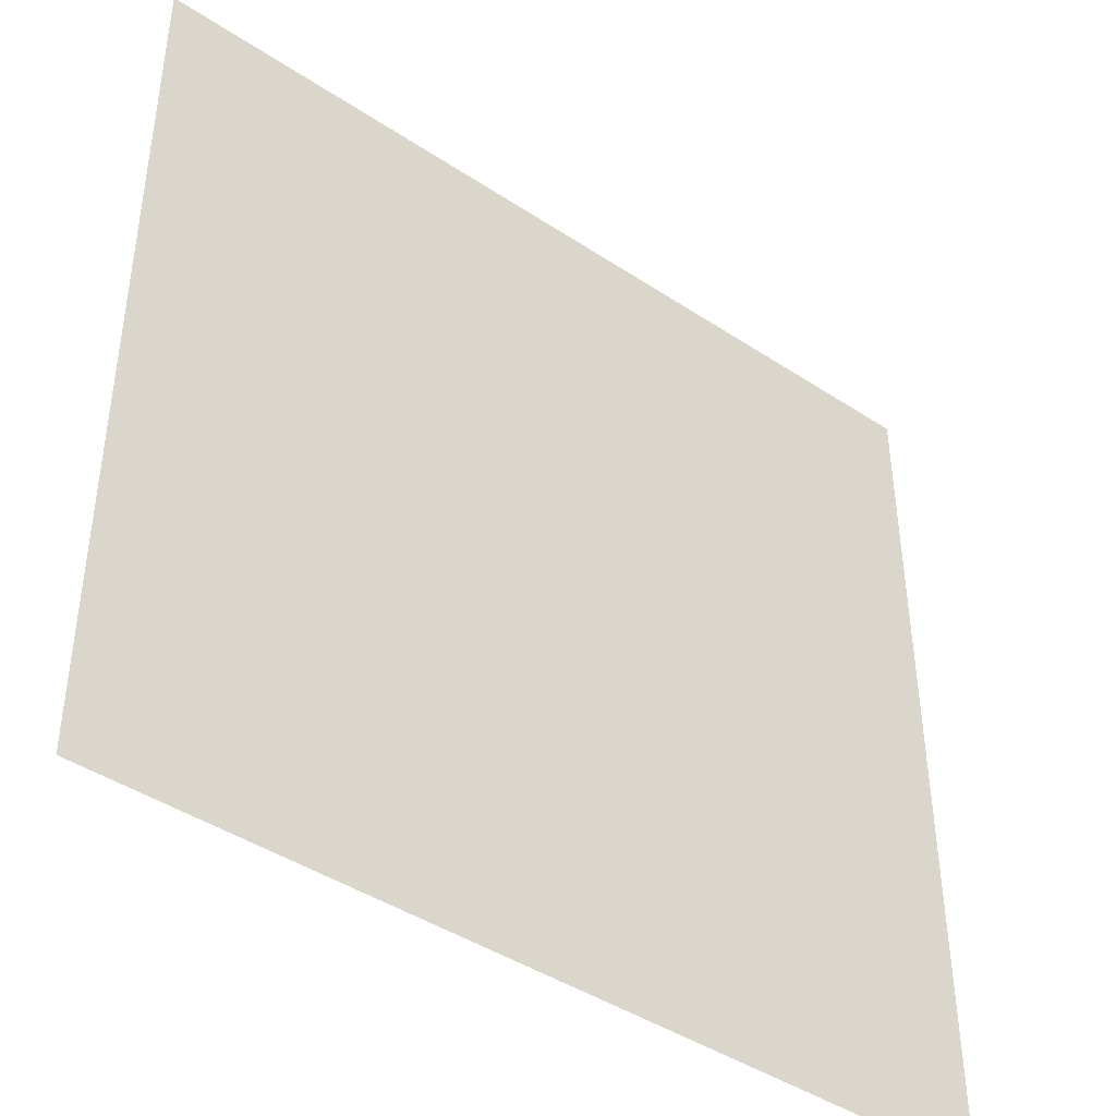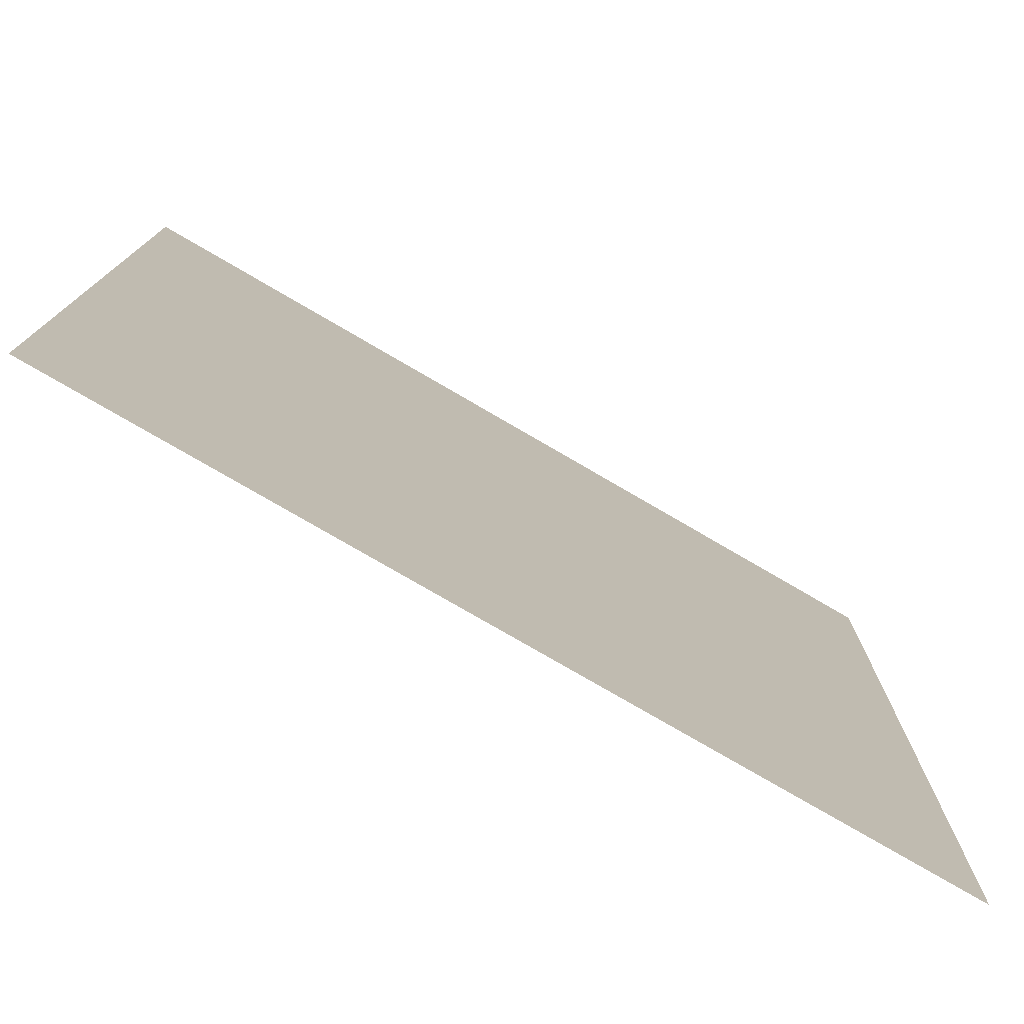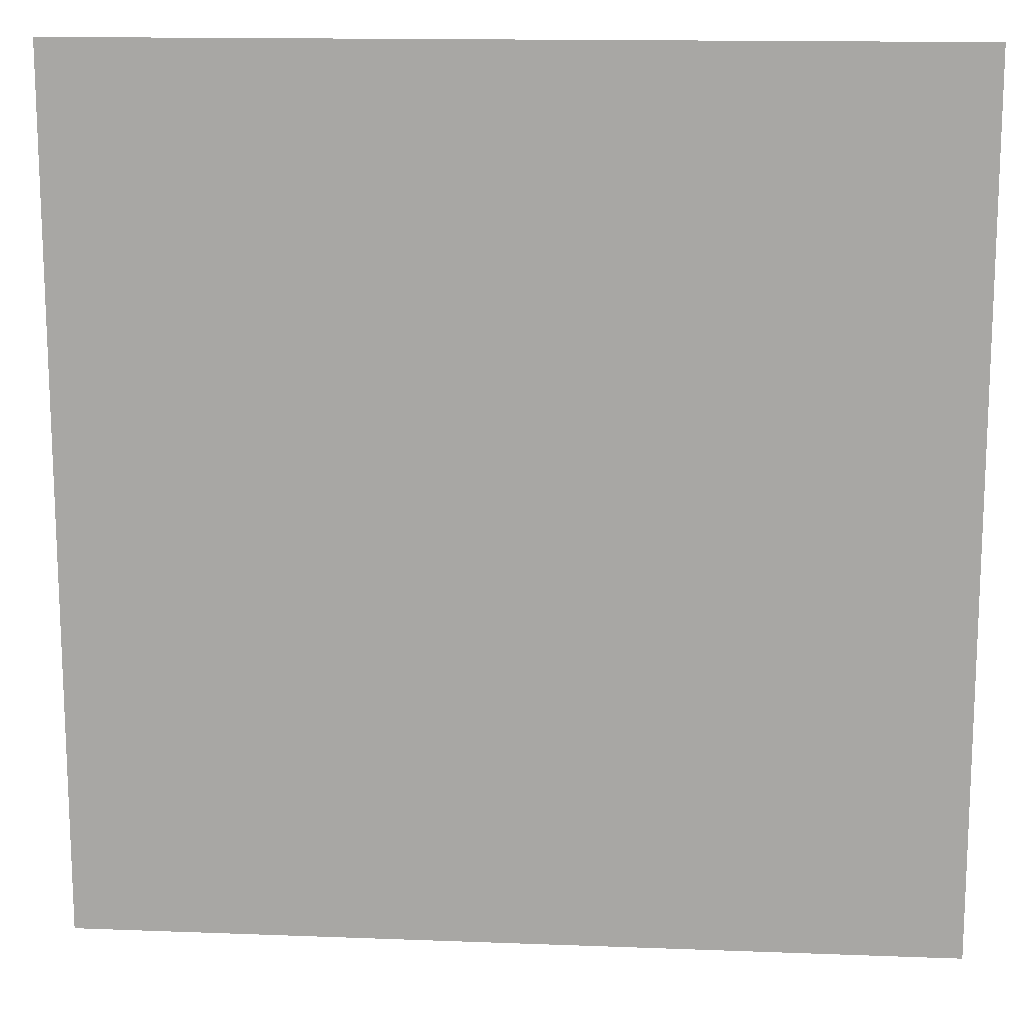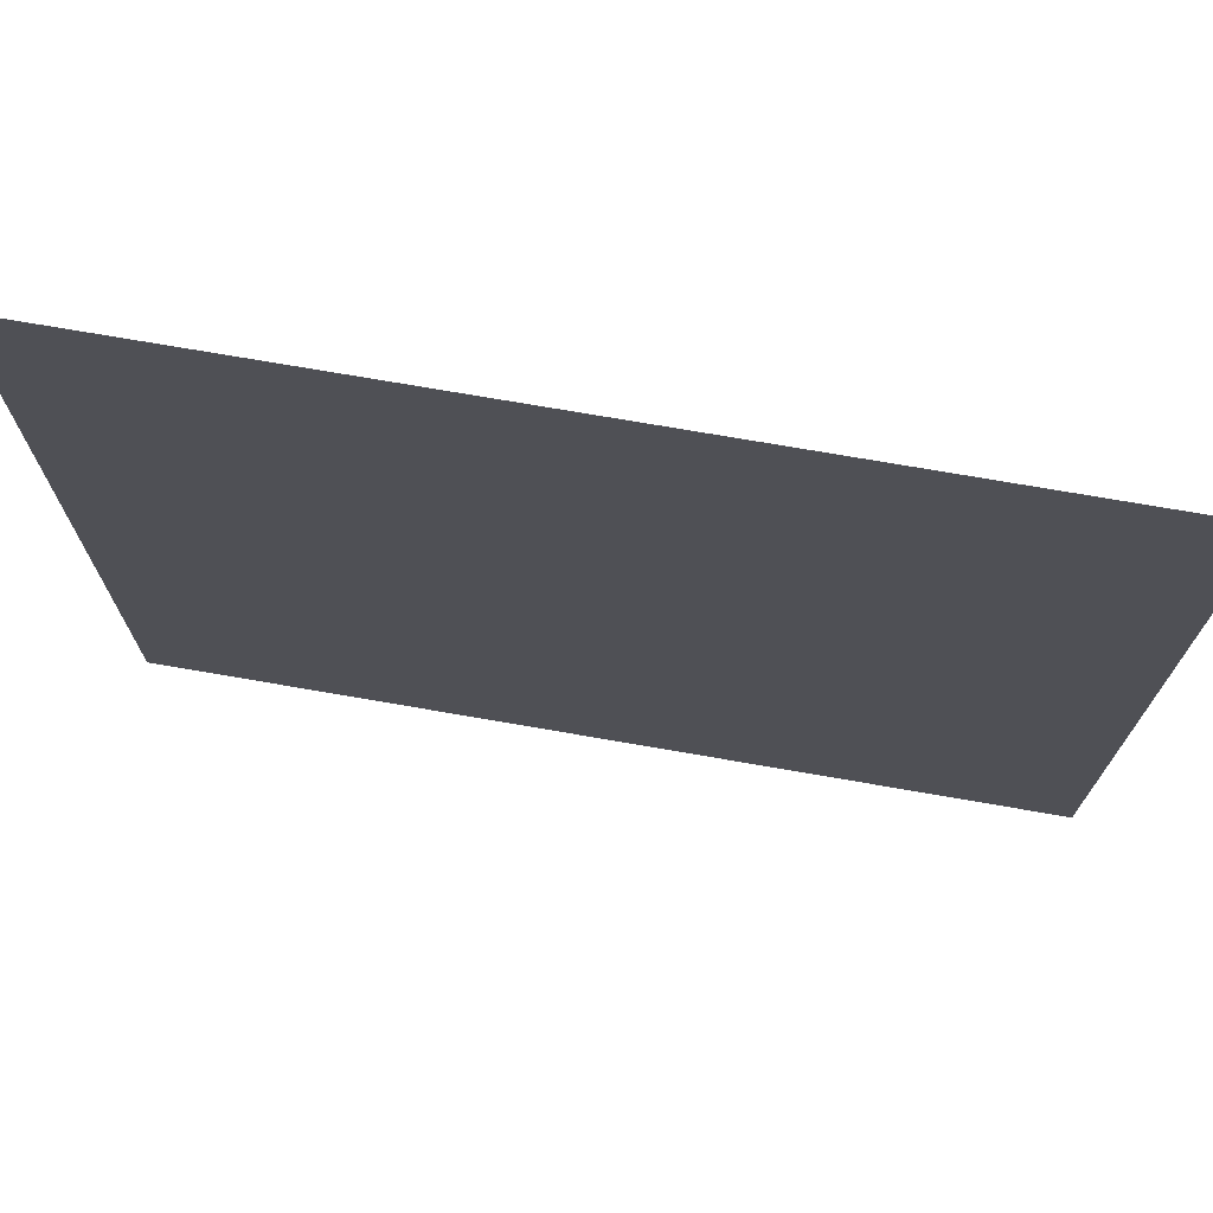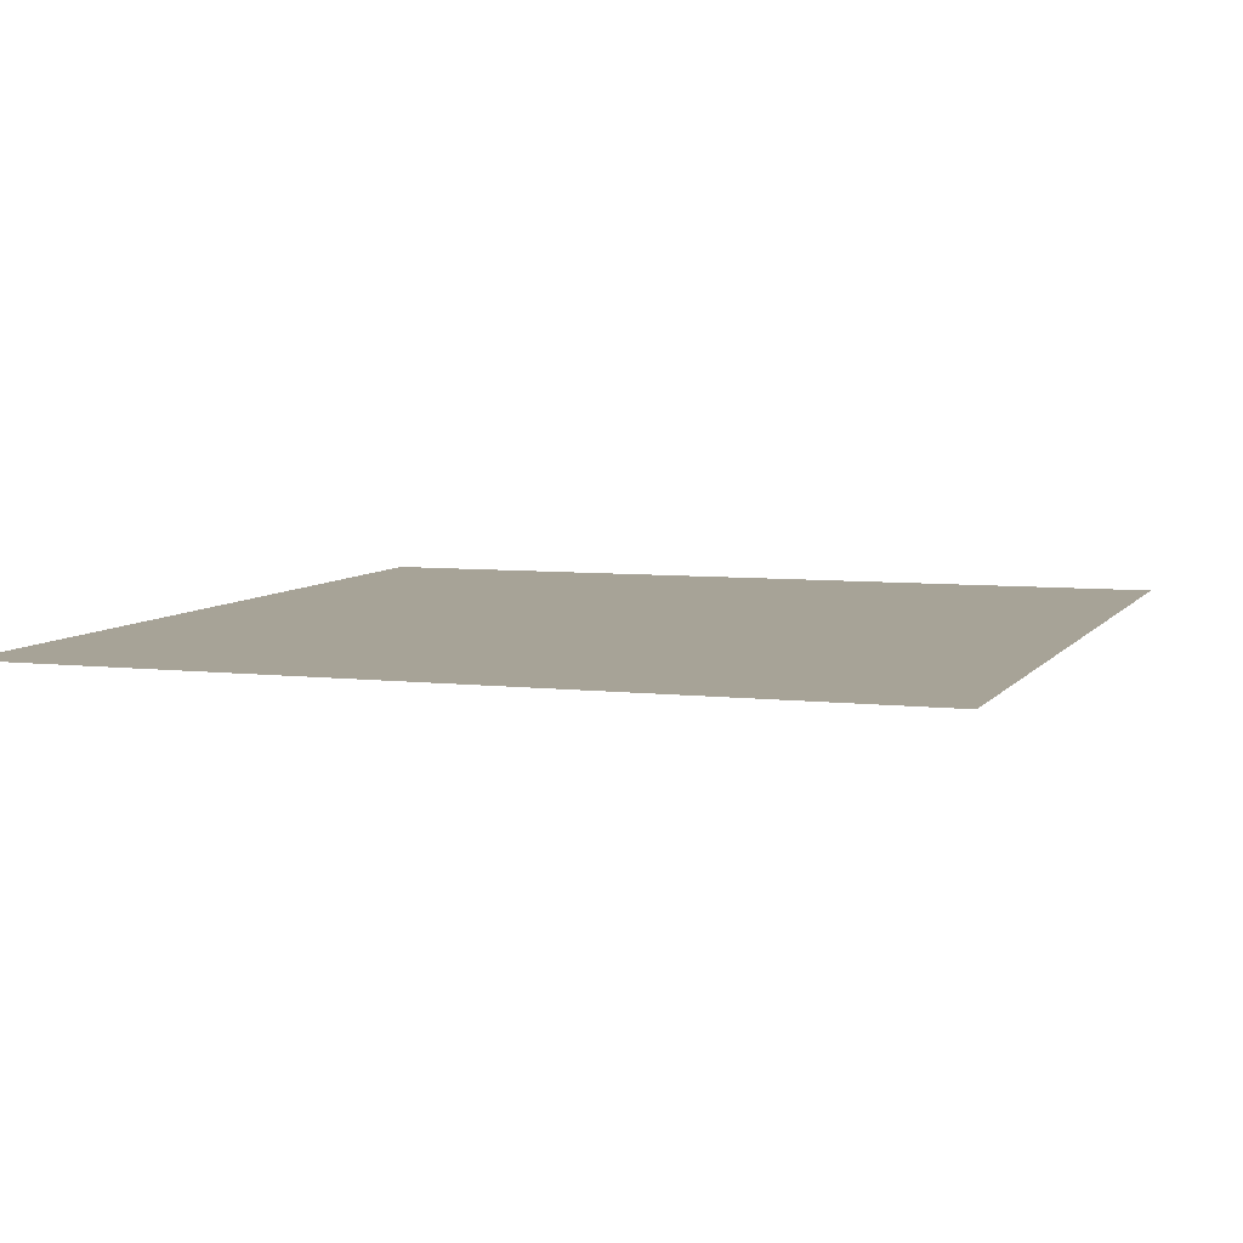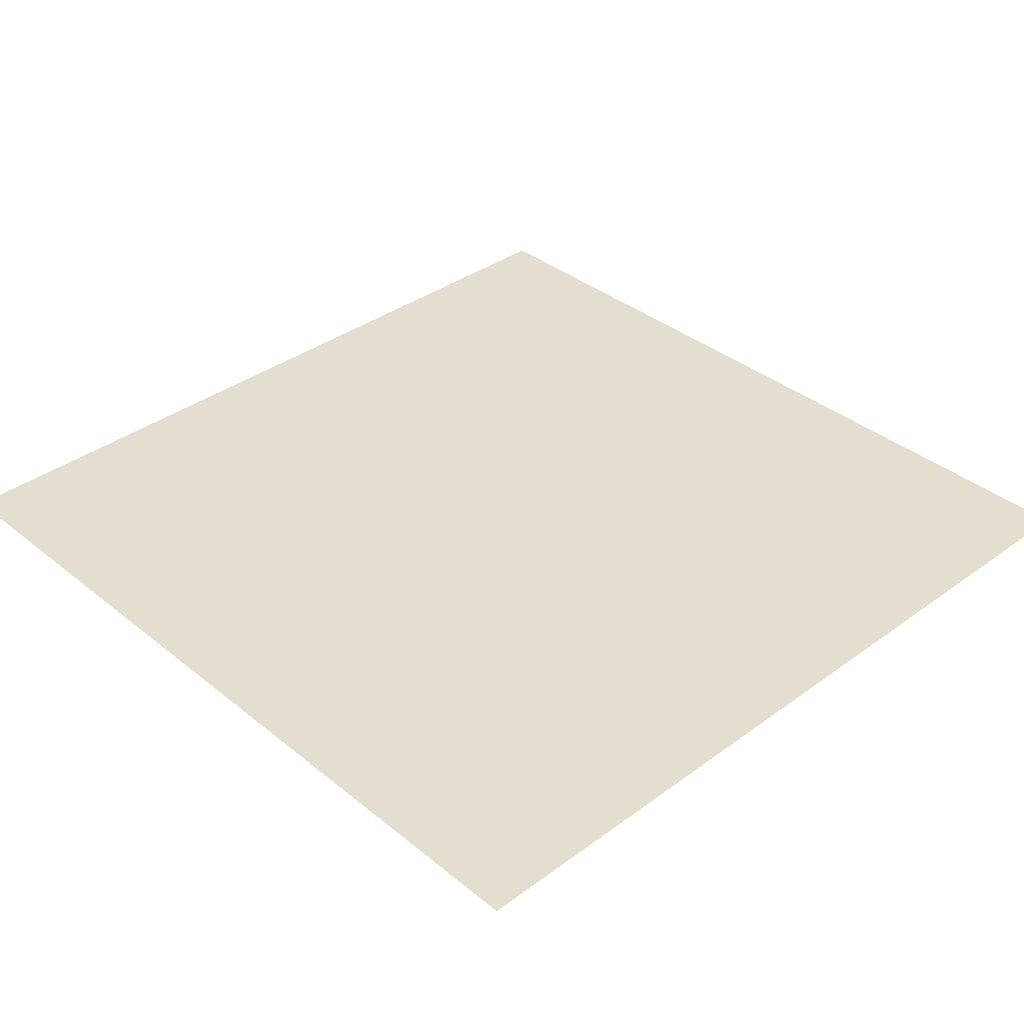
<metadata>
{"format":"obj","ext":"obj","renderer":"f3d","projection":"perspective","resolution":1024,"background":"white","views":[{"elev":-43.0,"azim":141.8,"up":"+Z"},{"elev":-77.6,"azim":-30.2,"up":"+Z"},{"elev":14.2,"azim":4.8,"up":"+Z"},{"elev":73.8,"azim":-170.2,"up":"+Z"},{"elev":6.8,"azim":110.1,"up":"+Y"},{"elev":36.2,"azim":-43.7,"up":"+Y"}]}
</metadata>
<code>
o mesh66/mesh66-geometry#mesh66-geometry
v 0.01559 -0.1258 0.3042
v -0.03306 -0.1256 0.2556
v -0.03306 -0.1258 0.3042
v 0.01559 -0.1256 0.2556
f 1 2 3
f 2 1 4
f 3 2 1
f 4 1 2

</code>
